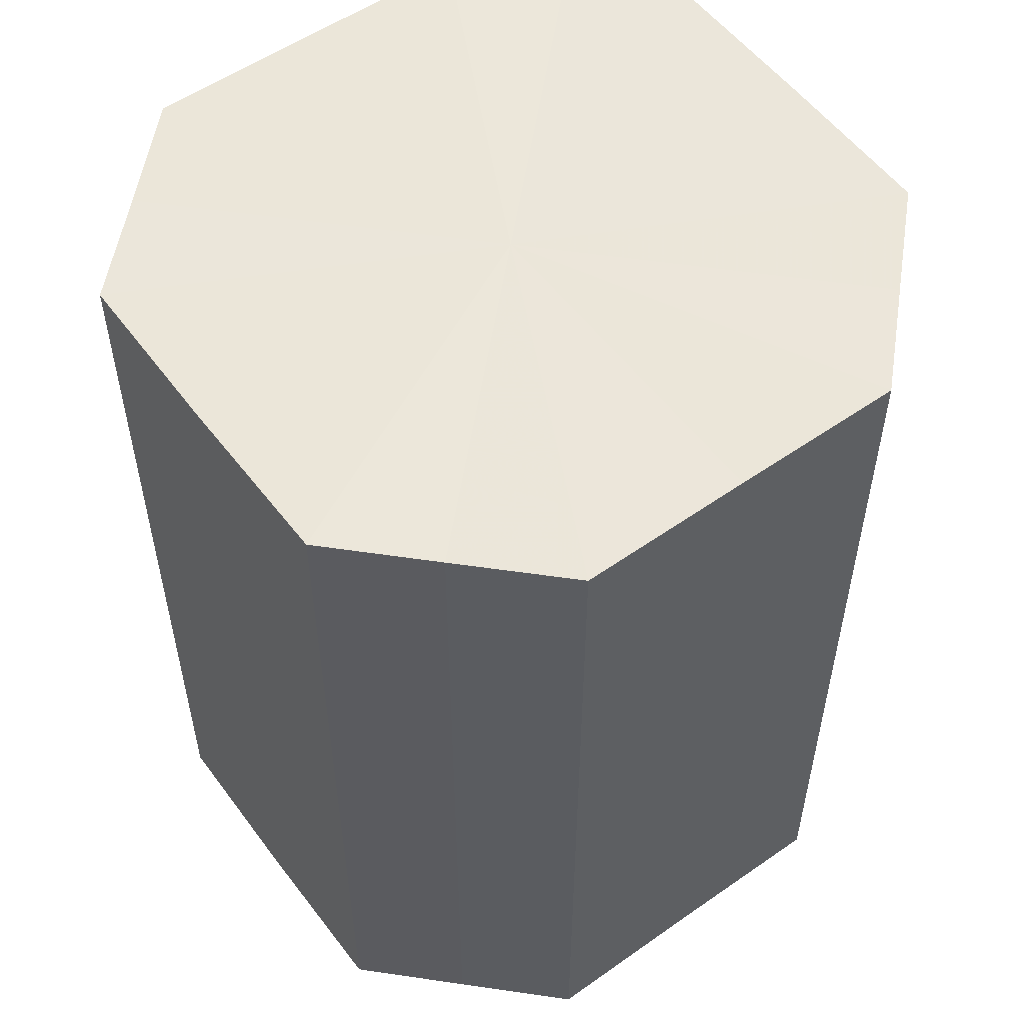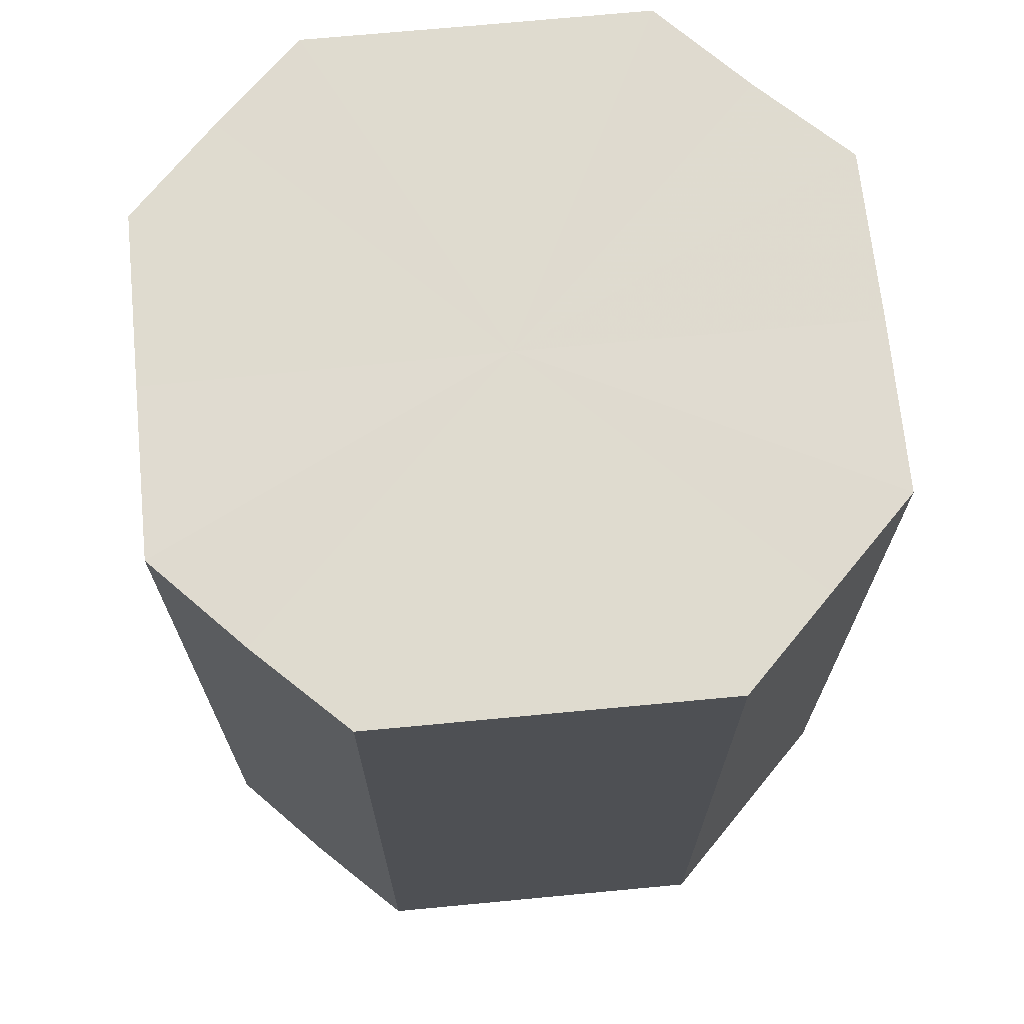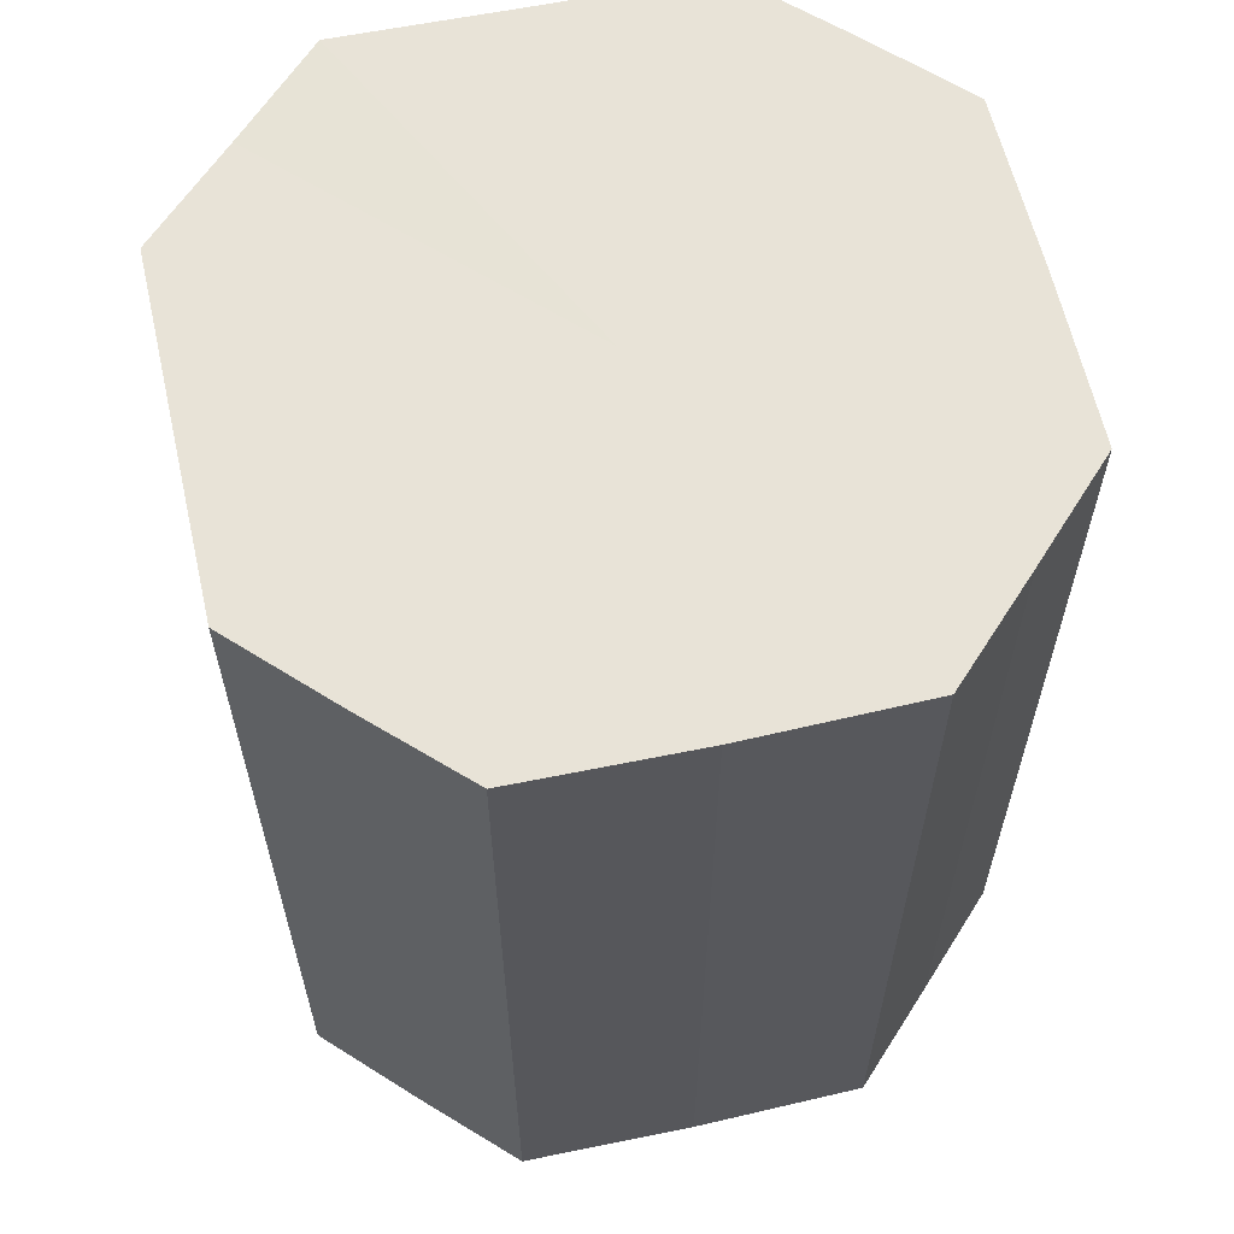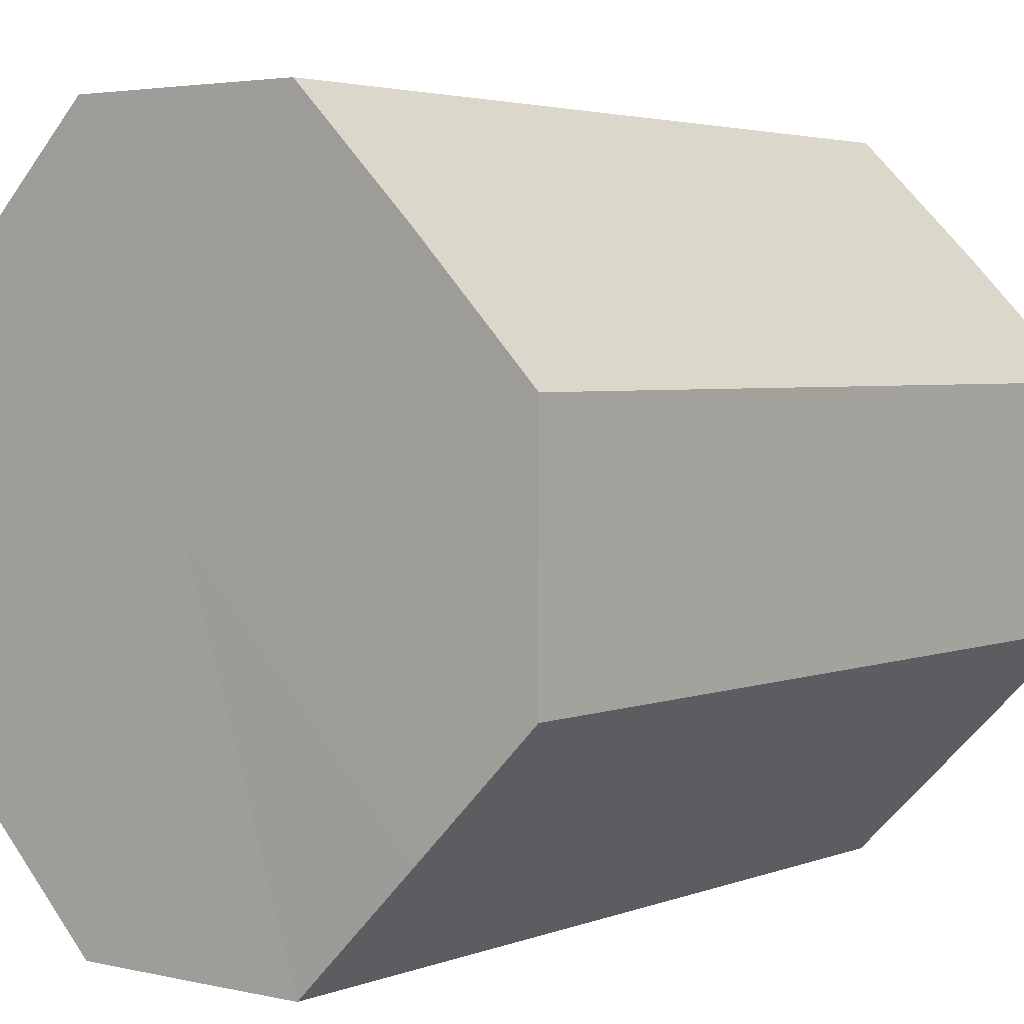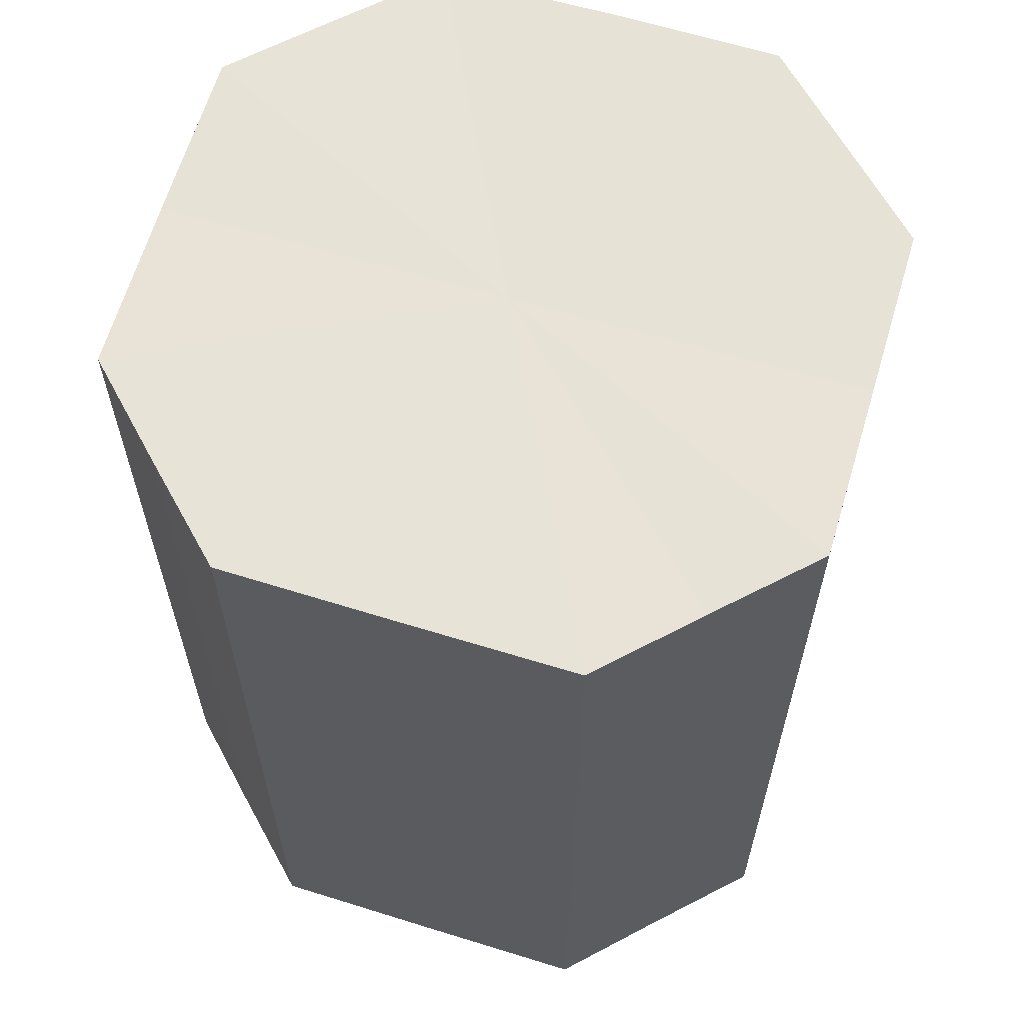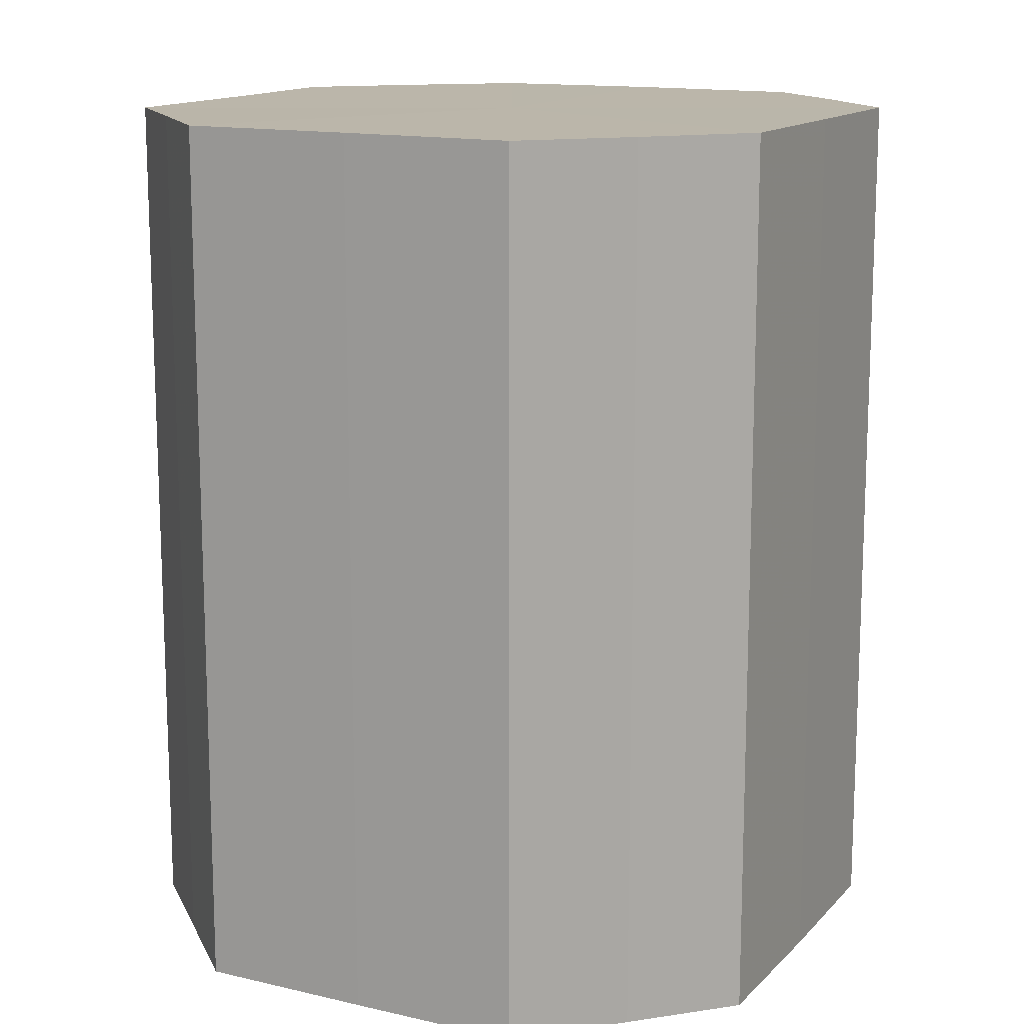
<metadata>
{"format":"obj","ext":"obj","renderer":"f3d","projection":"perspective","resolution":1024,"background":"white","views":[{"elev":55.0,"azim":98.9,"up":"+Z"},{"elev":70.4,"azim":129.5,"up":"+Z"},{"elev":61.9,"azim":122.4,"up":"+Z"},{"elev":3.3,"azim":-142.0,"up":"+Y"},{"elev":62.8,"azim":-28.2,"up":"+Z"},{"elev":13.9,"azim":-18.2,"up":"+Z"}]}
</metadata>
<code>
o 13675
v 2246 1864 13.13
v 2246 1864 13.13
v 2246 1864 13.2
v 2246 1864 13.13
v 2246 1864 13.2
v 2246 1864 13.13
v 2246 1864 13.2
v 2246 1864 13.13
v 2246 1864 13.2
v 2246 1864 13.13
v 2246 1864 13.2
v 2246 1864 13.13
v 2246 1864 13.2
v 2246 1864 13.13
v 2246 1864 13.2
v 2246 1864 13.13
v 2246 1864 13.2
v 2246 1864 13.13
v 2246 1864 13.2
v 2246 1864 13.13
v 2246 1864 13.2
v 2246 1864 13.13
v 2246 1864 13.2
v 2246 1864 13.13
v 2246 1864 13.2
v 2246 1864 13.13
v 2246 1864 13.2
v 2246 1864 13.13
v 2246 1864 13.2
v 2246 1864 13.13
v 2246 1864 13.2
v 2246 1864 13.2
v 2246 1864 13.2
v 2246 1864 13.13
v 2246 1864 13.2
v 2246 1864 13.13
v 2246 1864 13.2
v 2246 1864 13.2
v 2246 1864 13.13
v 2246 1864 13.2
v 2246 1864 13.13
v 2246 1864 13.13
v 2246 1864 13.2
v 2246 1864 13.2
v 2246 1864 13.13
v 2246 1864 13.2
v 2246 1864 13.13
v 2246 1864 13.13
v 2246 1864 13.2
v 2246 1864 13.2
v 2246 1864 13.13
v 2246 1864 13.2
v 2246 1864 13.13
v 2246 1864 13.13
v 2246 1864 13.2
v 2246 1864 13.2
v 2246 1864 13.13
v 2246 1864 13.2
v 2246 1864 13.13
v 2246 1864 13.13
v 2246 1864 13.2
v 2246 1864 13.2
v 2246 1864 13.13
v 2246 1864 13.13
v 2246 1864 13.13
v 2246 1864 13.13
v 2246 1864 13.13
v 2246 1864 13.13
v 2246 1864 13.13
v 2246 1864 13.13
v 2246 1864 13.13
v 2246 1864 13.13
v 2246 1864 13.13
v 2246 1864 13.13
v 2246 1864 13.13
v 2246 1864 13.13
v 2246 1864 13.13
v 2246 1864 13.13
v 2246 1864 13.13
v 2246 1864 13.13
v 2246 1864 13.13
v 2246 1864 13.2
v 2246 1864 13.2
v 2246 1864 13.2
v 2246 1864 13.2
v 2246 1864 13.2
v 2246 1864 13.2
v 2246 1864 13.2
v 2246 1864 13.2
v 2246 1864 13.2
v 2246 1864 13.2
v 2246 1864 13.2
v 2246 1864 13.2
v 2246 1864 13.2
v 2246 1864 13.2
v 2246 1864 13.2
v 2246 1864 13.2
v 2246 1864 13.2
f 1 2 3
f 2 4 5
f 6 1 7
f 4 8 9
f 10 6 11
f 8 12 13
f 14 10 15
f 12 16 17
f 18 14 19
f 16 20 21
f 22 18 23
f 20 24 25
f 26 22 27
f 24 28 29
f 30 26 31
f 28 30 32
f 33 34 35
f 35 36 37
f 38 39 33
f 40 41 38
f 37 42 43
f 44 45 40
f 46 47 44
f 43 48 49
f 50 51 46
f 52 53 50
f 49 54 55
f 56 57 52
f 58 59 56
f 55 60 61
f 62 63 58
f 61 64 62
f 65 66 67
f 65 68 66
f 65 67 69
f 65 70 68
f 65 69 71
f 65 72 70
f 65 71 73
f 65 74 72
f 65 73 75
f 65 76 74
f 65 75 77
f 65 78 76
f 65 77 79
f 65 80 78
f 65 79 81
f 65 81 80
f 82 83 84
f 82 85 83
f 82 84 86
f 82 87 85
f 82 86 88
f 82 89 87
f 82 88 90
f 82 91 89
f 82 90 92
f 82 93 91
f 82 92 94
f 82 95 93
f 82 94 96
f 82 97 95
f 82 96 98
f 82 98 97

</code>
